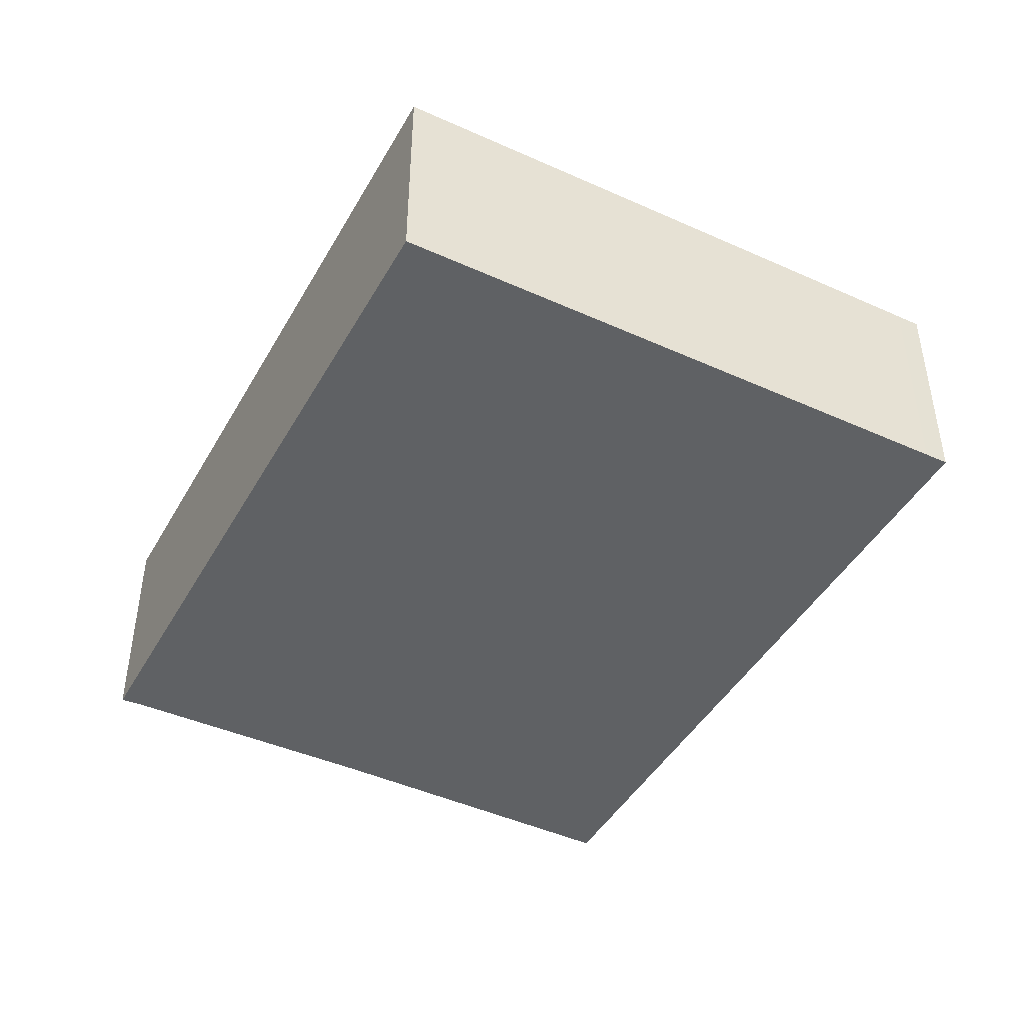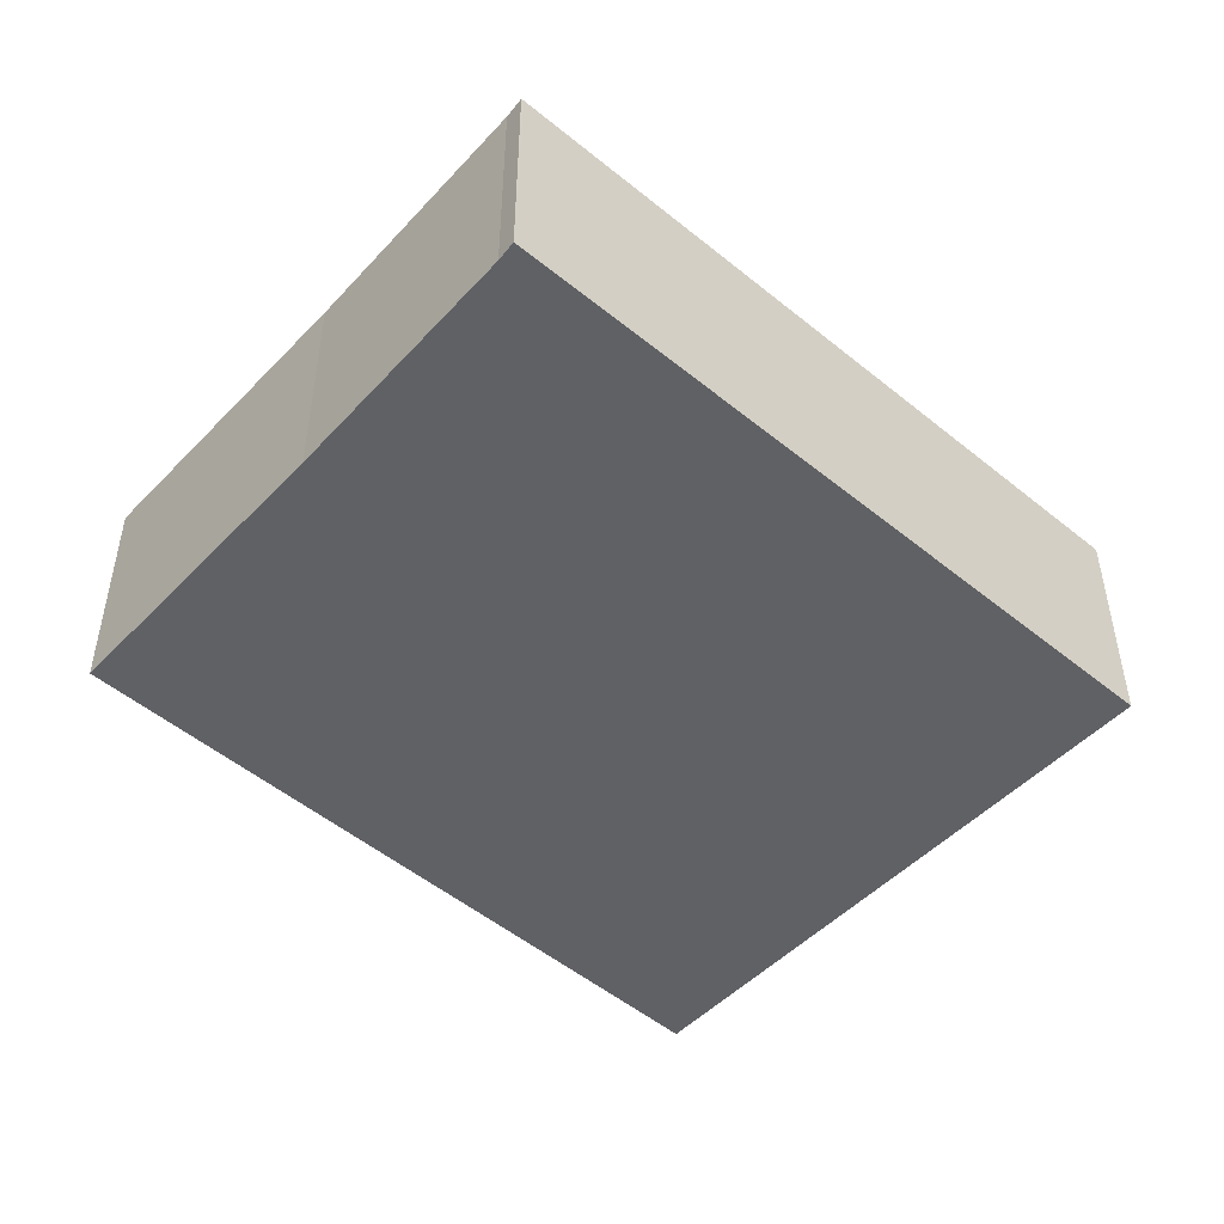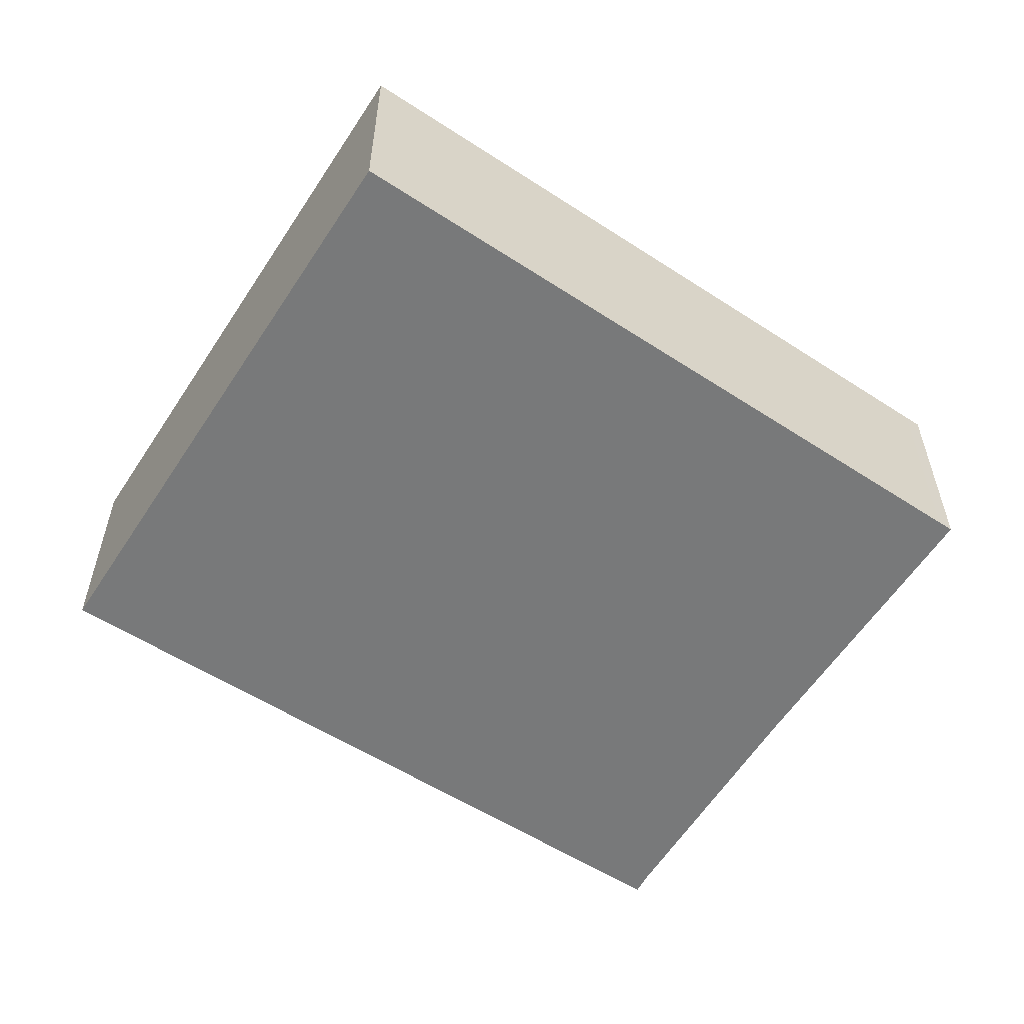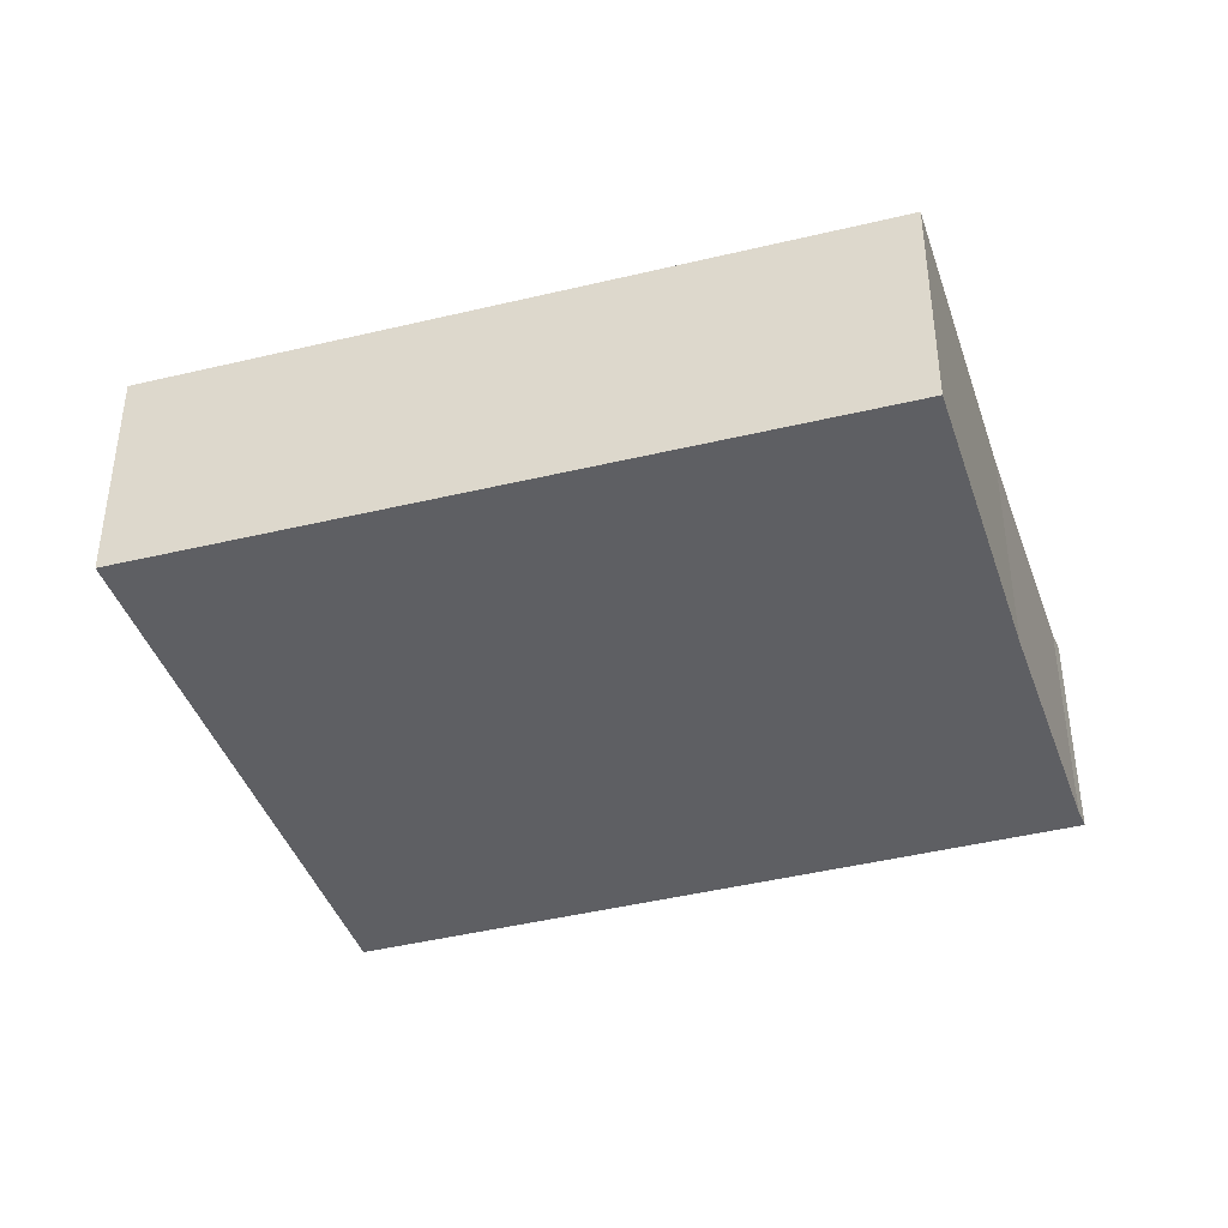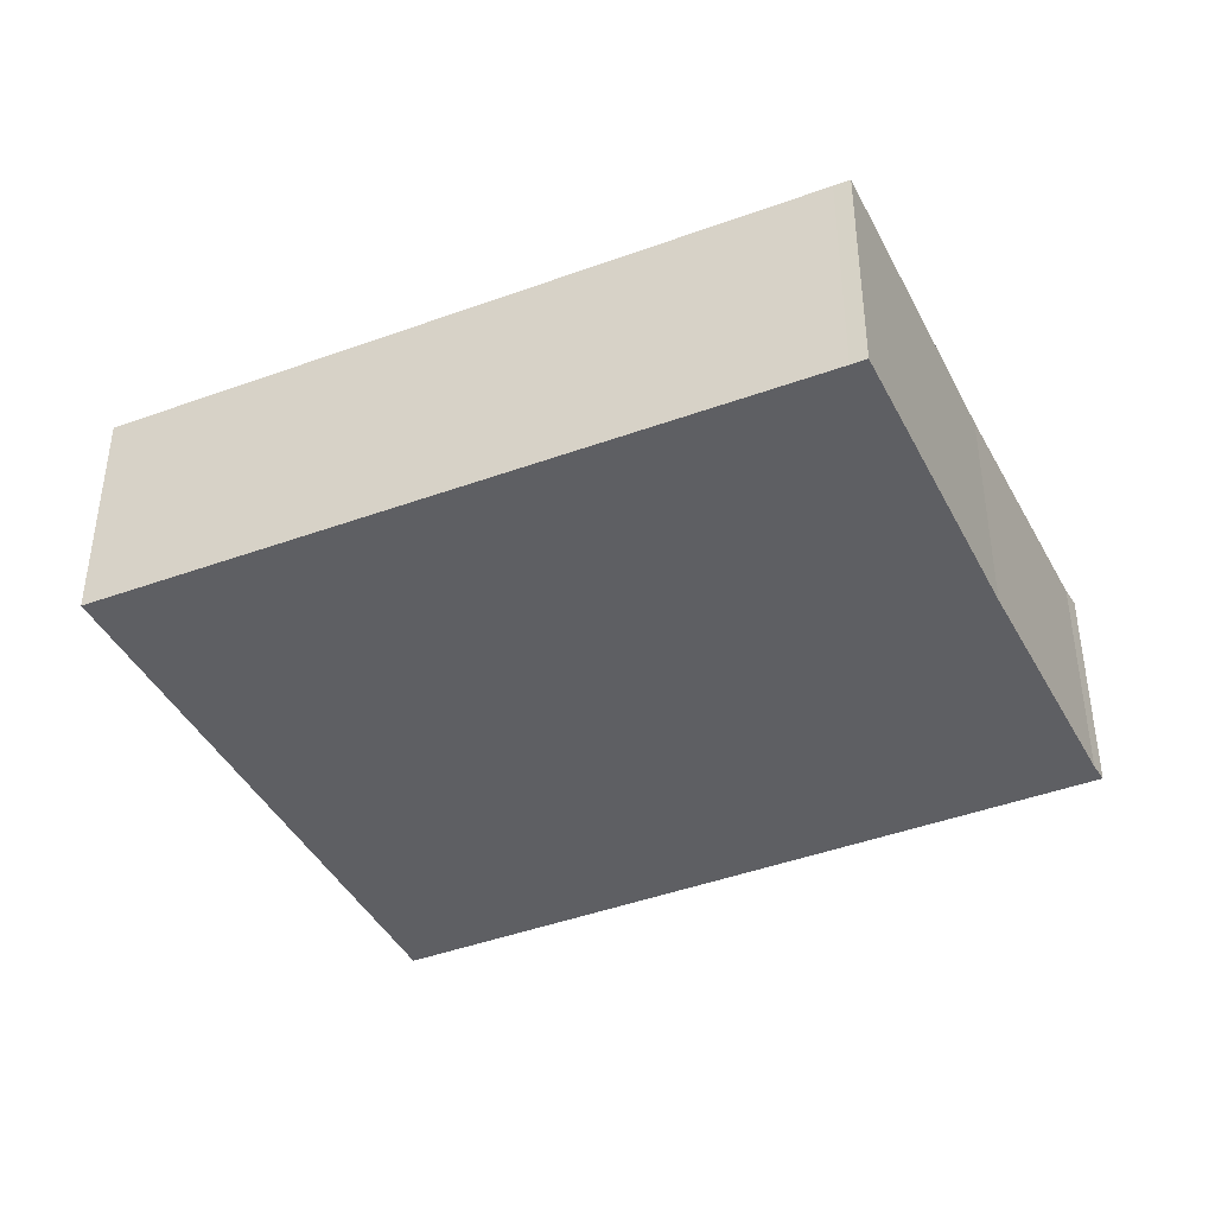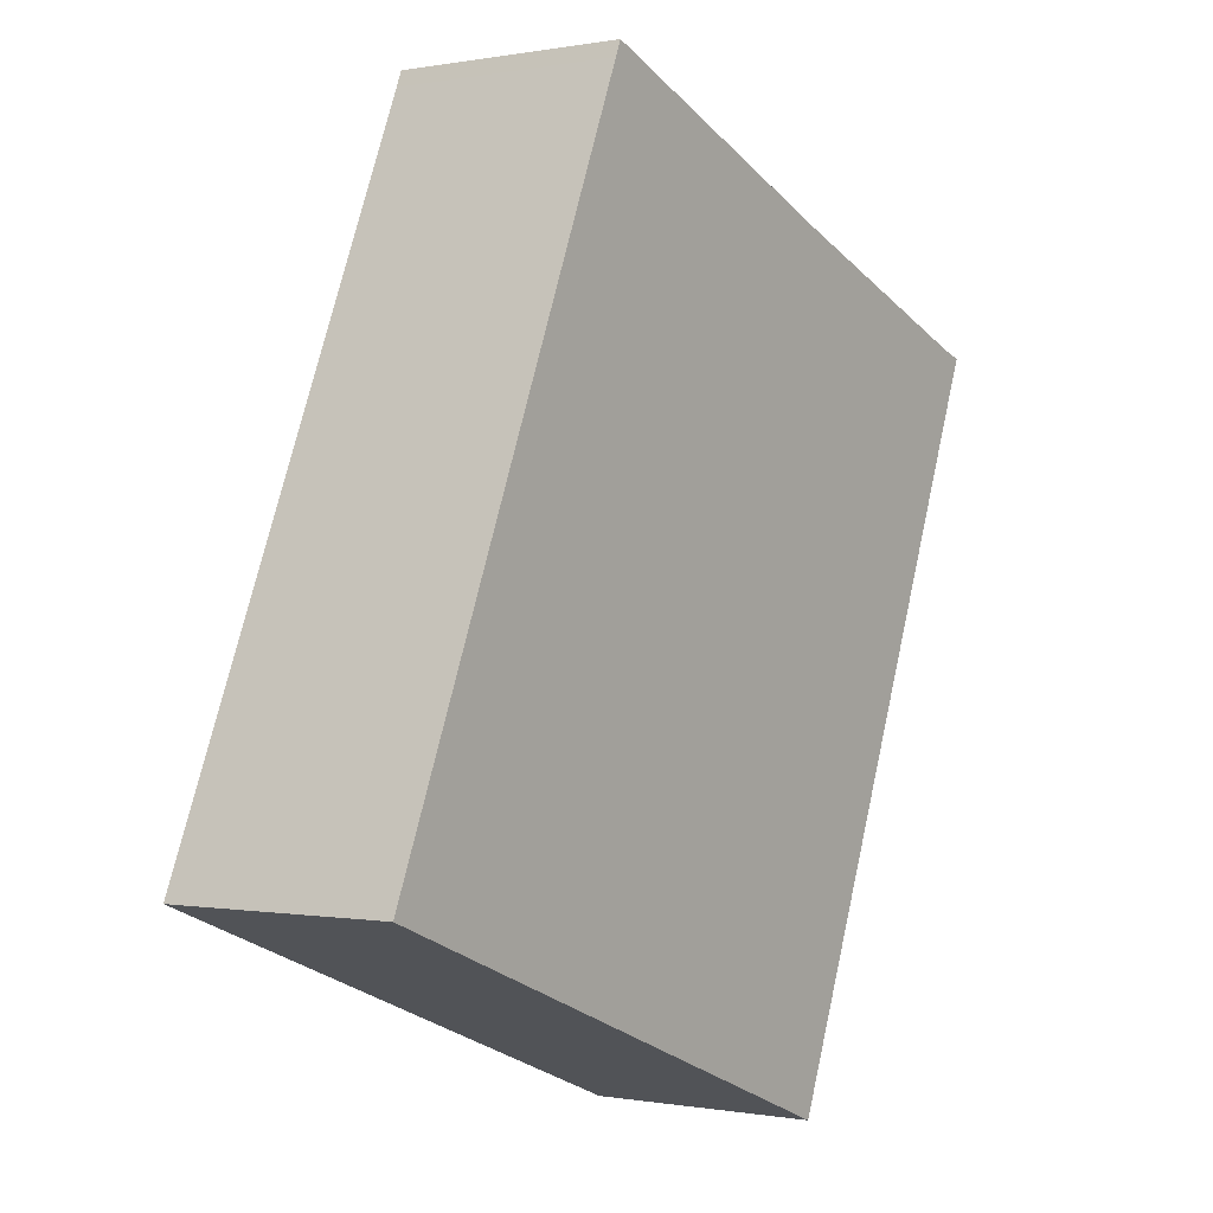
<metadata>
{"format":"obj","ext":"obj","renderer":"f3d","projection":"perspective","resolution":1024,"background":"white","views":[{"elev":-45.8,"azim":173.9,"up":"+Y"},{"elev":-49.2,"azim":69.8,"up":"+Y"},{"elev":-57.7,"azim":-101.4,"up":"+Y"},{"elev":-41.2,"azim":-51.0,"up":"+Y"},{"elev":-41.7,"azim":-43.5,"up":"+Y"},{"elev":-0.3,"azim":-55.0,"up":"+Z"}]}
</metadata>
<code>
v  5.622 5.658 13.38
v  0.553 5.658 -0.216
v  0 5.658 3.465e-16
v  14.46 5.658 -5.644
v  7.017 5.658 16.71
v  7.174 5.658 17.09
v  14.68 5.658 14.18
v  19.95 5.658 12.26
v  20.93 5.658 11.9
v  21.42 5.658 11.68
v  21.45 5.658 11.75
v  7.174 -1.046e-15 17.09
v  14.68 -8.682e-16 14.18
v  19.95 -7.505e-16 12.26
v  20.93 -7.284e-16 11.9
v  21.45 -7.194e-16 11.75
v  14.46 3.456e-16 -5.644
v  21.42 -7.152e-16 11.68
v  0.553 1.323e-17 -0.216
v  0 0 0
v  7.017 -1.023e-15 16.71
v  5.622 -8.196e-16 13.38
g defaultobject
f 1 2 3
f 2 1 4
f 4 1 5
f 4 5 6
f 4 6 7
f 4 7 8
f 4 8 9
f 4 9 10
f 10 9 11
f 12 7 6
f 7 12 13
f 13 8 7
f 8 13 9
f 9 13 14
f 9 14 15
f 15 11 9
f 11 15 16
f 16 10 11
f 10 16 4
f 4 16 17
f 17 16 18
f 17 2 4
f 2 17 19
f 2 19 3
f 3 19 20
f 21 5 1
f 5 21 6
f 6 21 12
f 20 1 3
f 1 20 22
f 1 22 21
f 15 18 16
f 18 15 17
f 17 15 14
f 17 14 13
f 17 13 19
f 19 13 12
f 19 12 21
f 19 21 22
f 19 22 20

</code>
